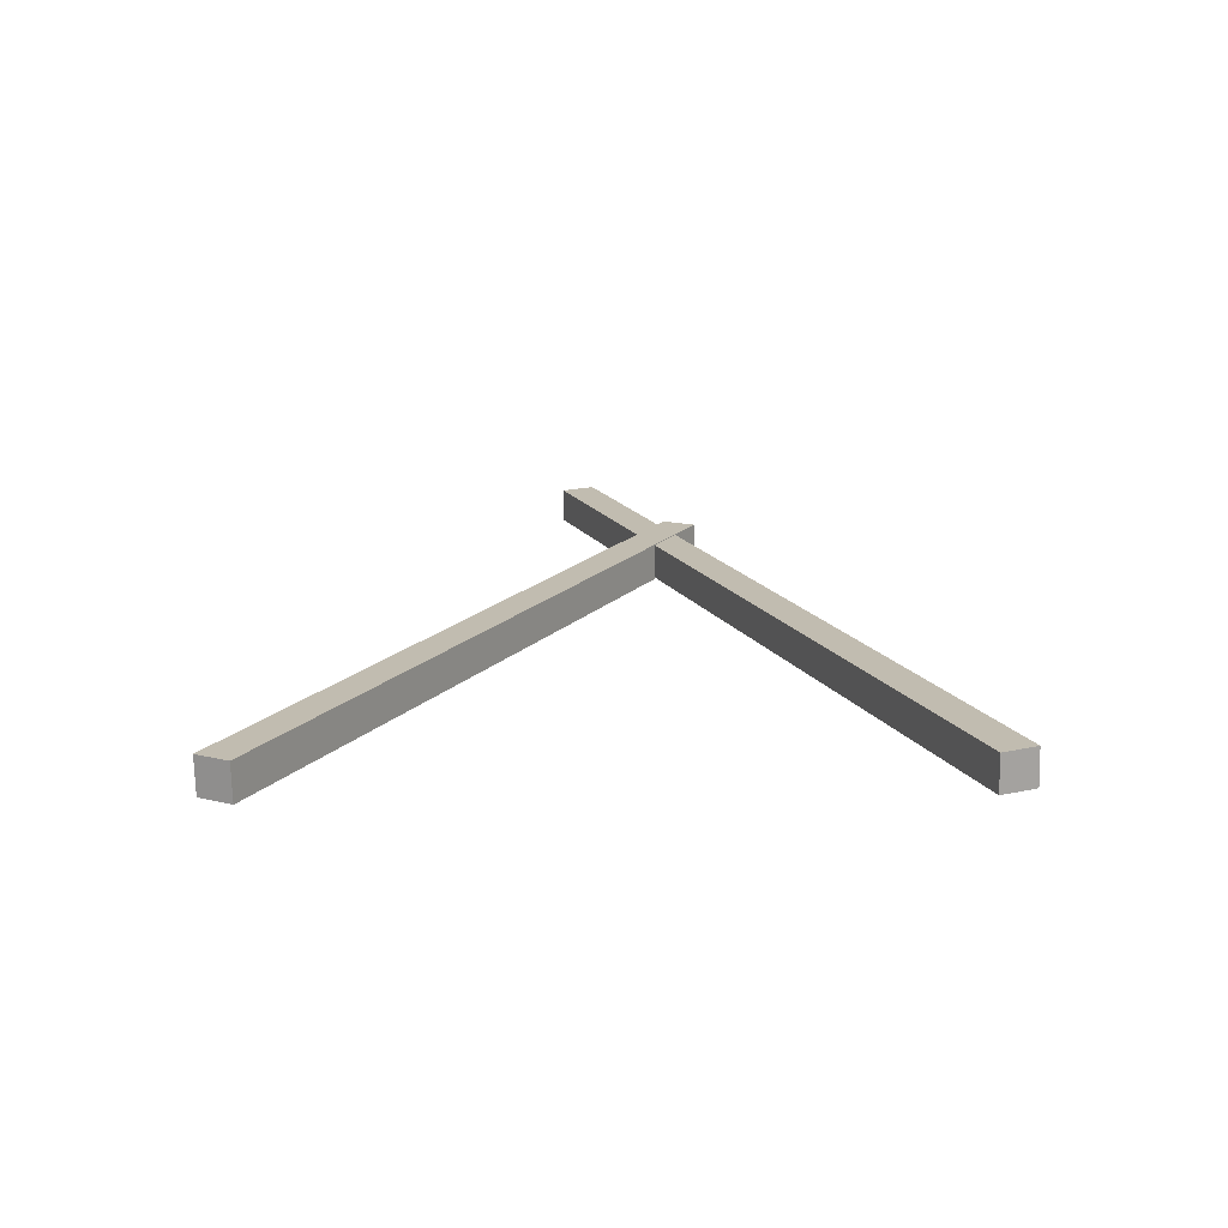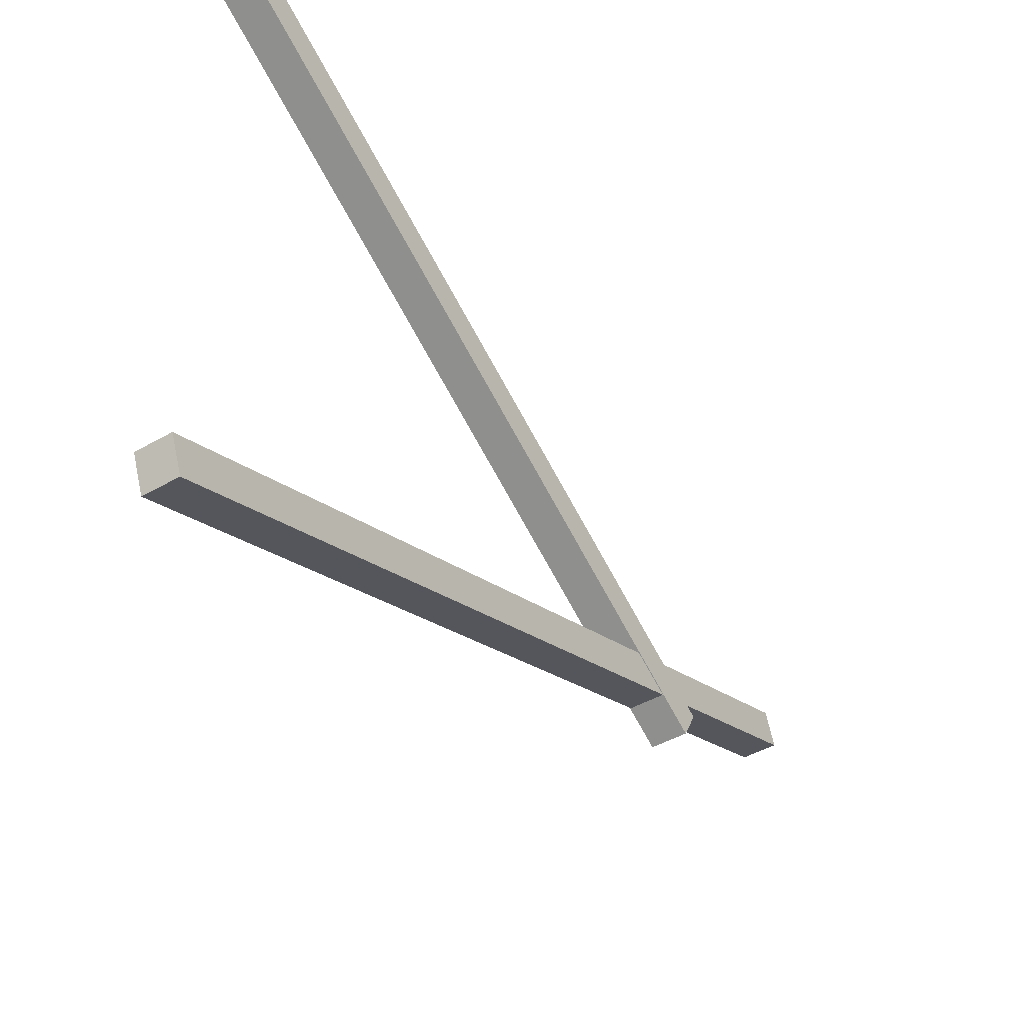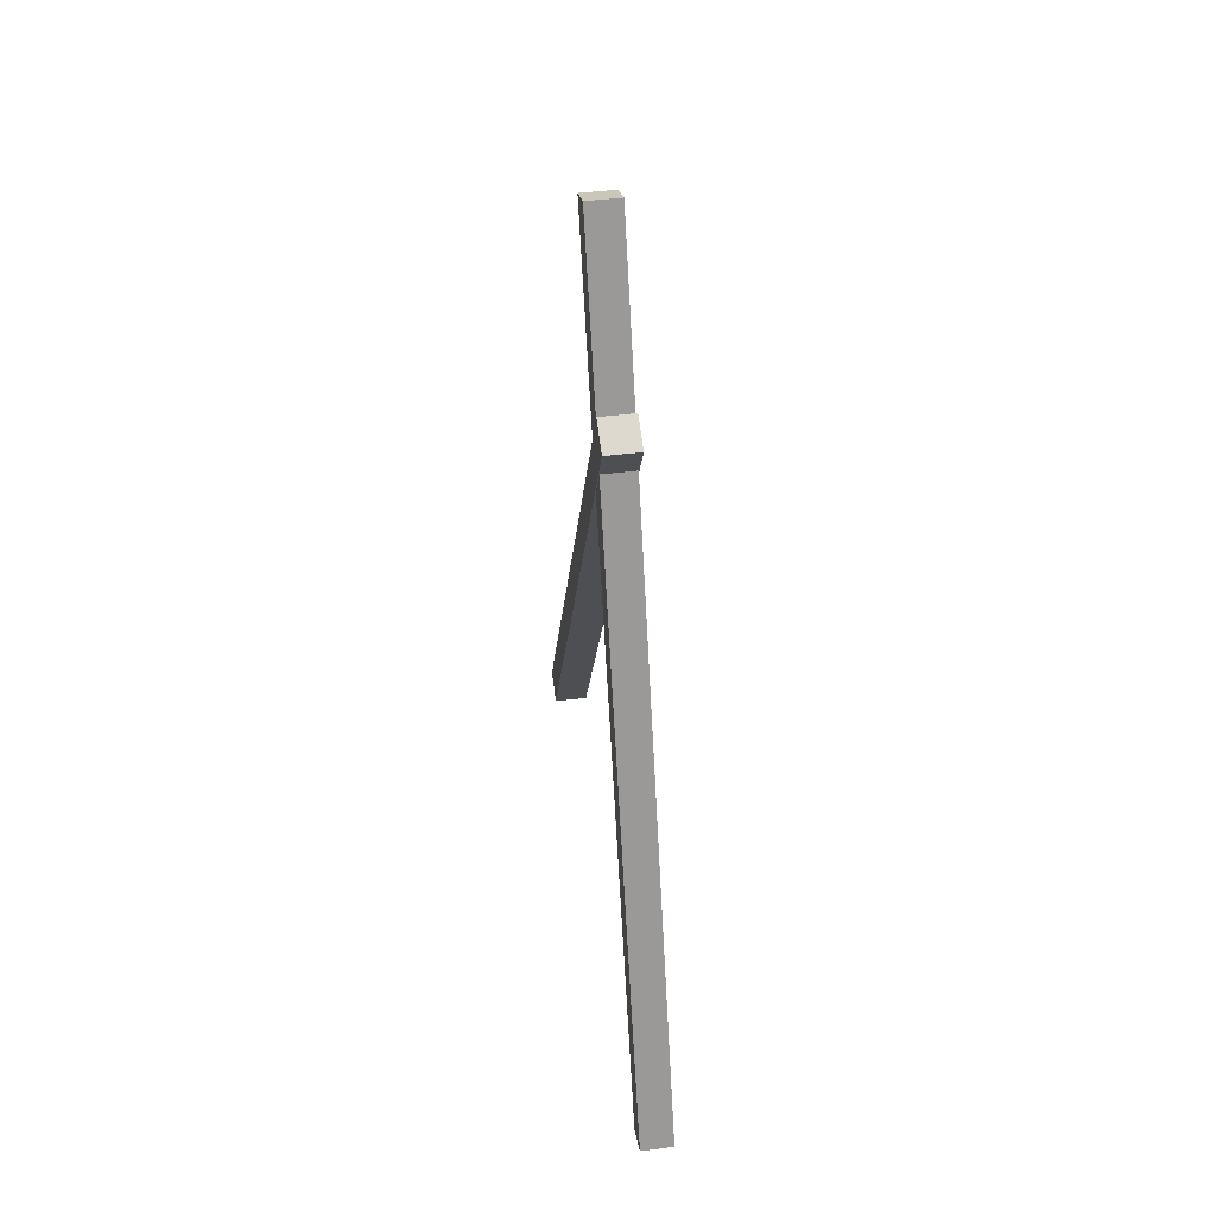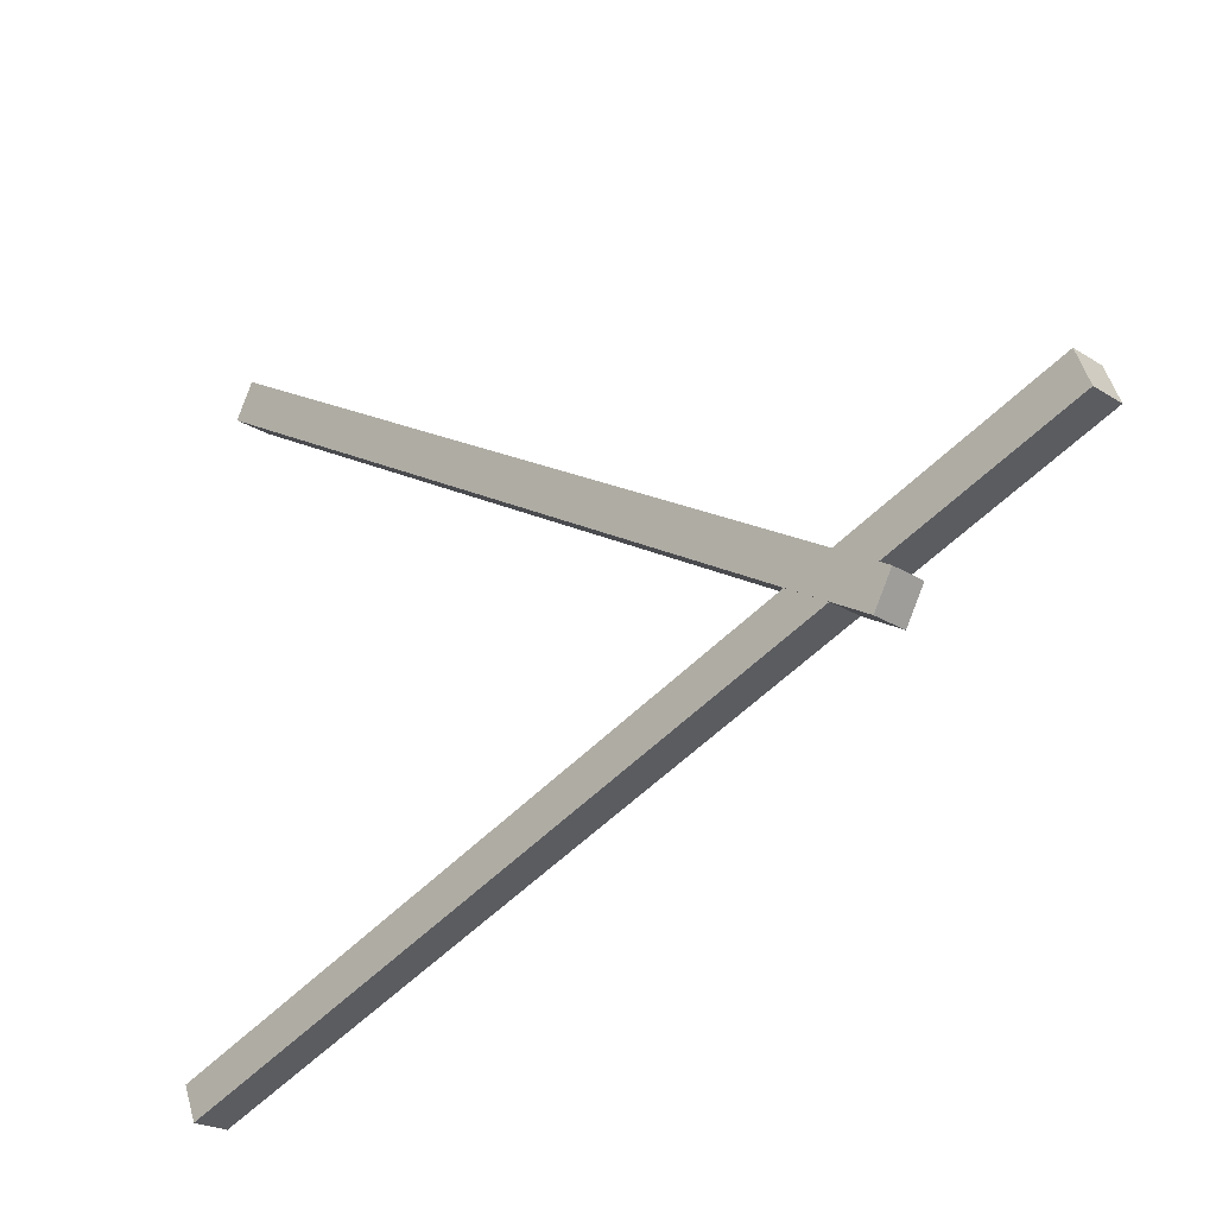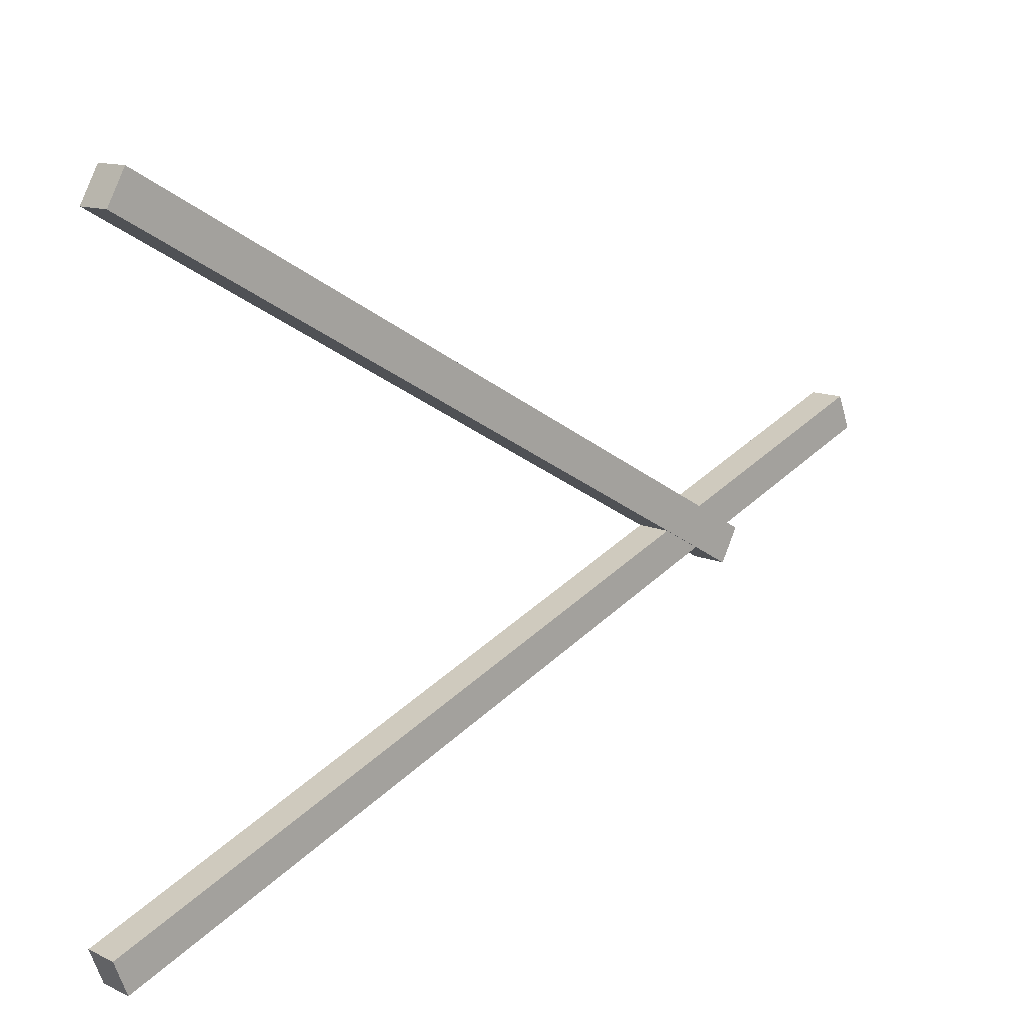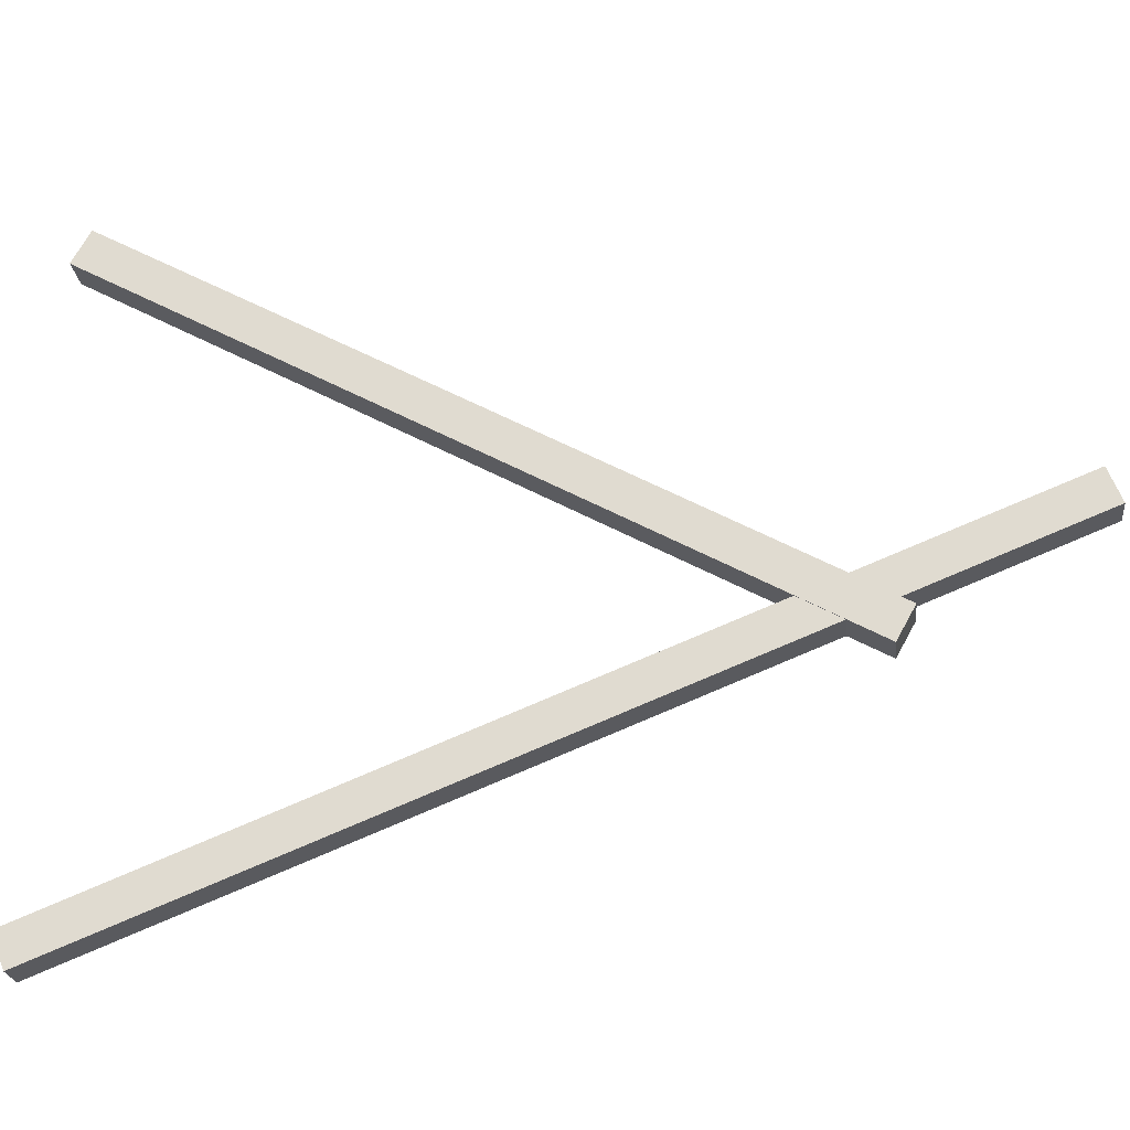
<metadata>
{"format":"obj","ext":"obj","renderer":"f3d","projection":"perspective","resolution":1024,"background":"white","views":[{"elev":-73.2,"azim":-88.6,"up":"+Z"},{"elev":-44.4,"azim":-146.0,"up":"+Y"},{"elev":43.5,"azim":-8.6,"up":"+Z"},{"elev":-22.8,"azim":-47.3,"up":"+Y"},{"elev":12.2,"azim":-133.0,"up":"+Y"},{"elev":-23.2,"azim":-83.6,"up":"+Y"}]}
</metadata>
<code>
o Cube
v -0.3575 6.357 -0.1745
v -0.3575 -1.154 13.42
v 0.3575 6.357 -0.1745
v 0.3575 -1.154 13.42
v -0.3575 5.731 -0.5205
v -0.3575 -1.78 13.07
v 0.3575 5.731 -0.5205
v 0.3575 -1.78 13.07
g off
f 2 3 1
f 4 7 3
f 8 5 7
f 6 1 5
f 7 1 3
f 4 6 8
f 2 4 3
f 4 8 7
f 8 6 5
f 6 2 1
f 7 5 1
f 4 2 6
o Cube.001
v -0.3432 -5.898 -0.8887
v -0.3432 1.037 16.46
v 0.3432 -5.898 -0.8887
v 0.3432 1.037 16.46
v -0.3432 -6.547 -0.6292
v -0.3432 0.388 16.72
v 0.3432 -6.547 -0.6292
v 0.3432 0.388 16.72
g off
f 10 11 9
f 12 15 11
f 16 13 15
f 14 9 13
f 15 9 11
f 12 14 16
f 10 12 11
f 12 16 15
f 16 14 13
f 14 10 9
f 15 13 9
f 12 10 14

</code>
